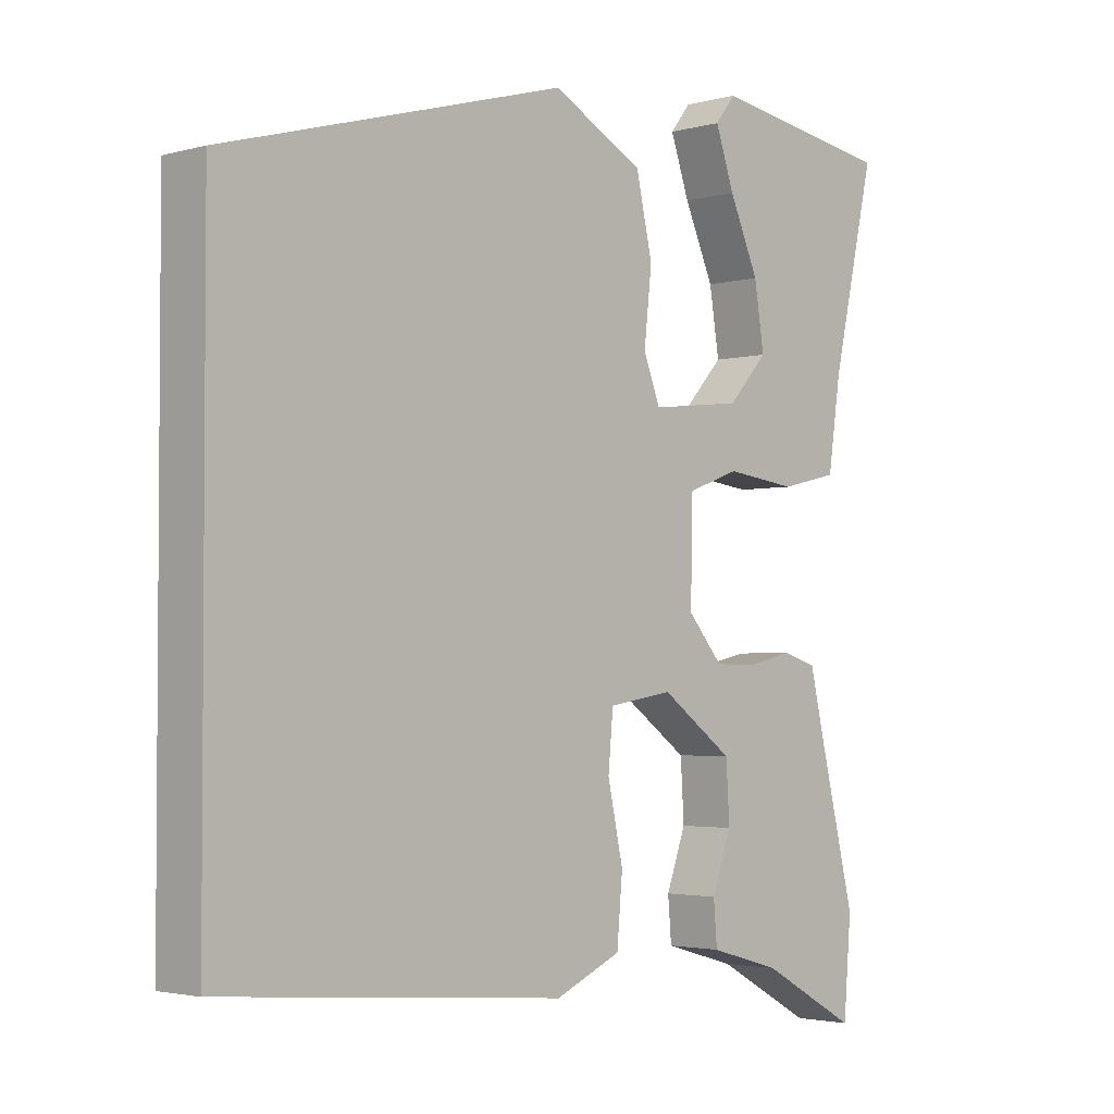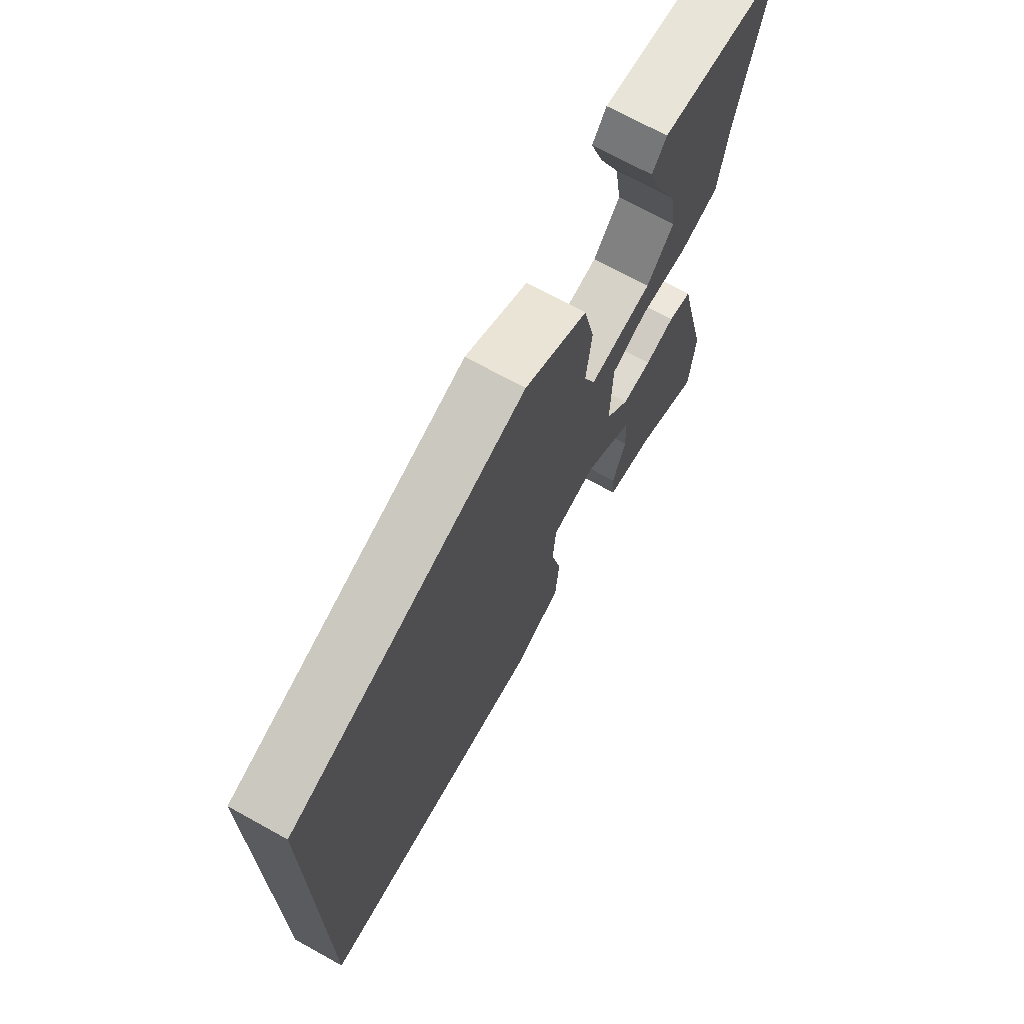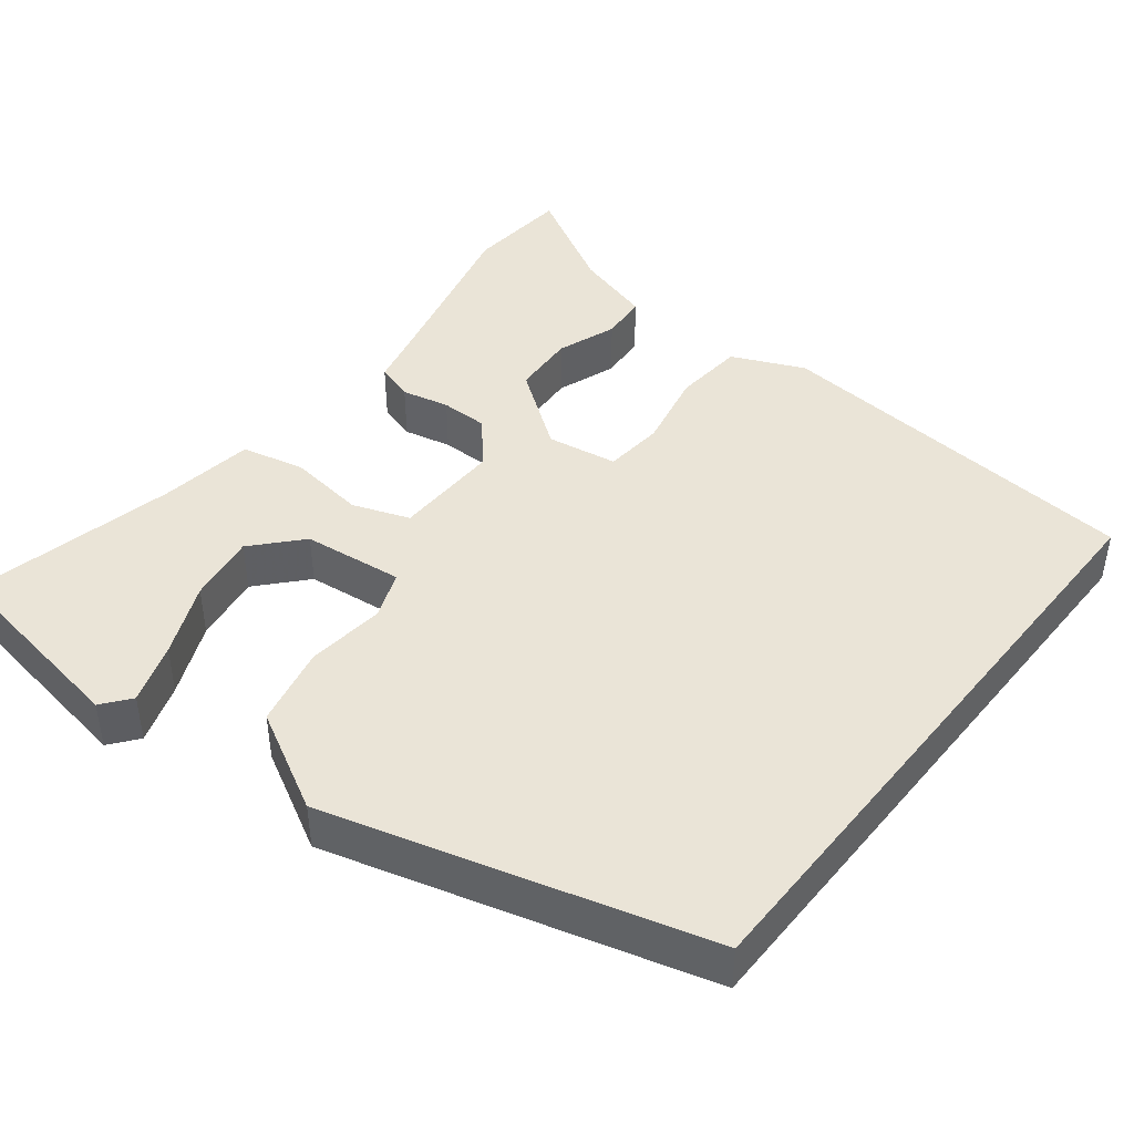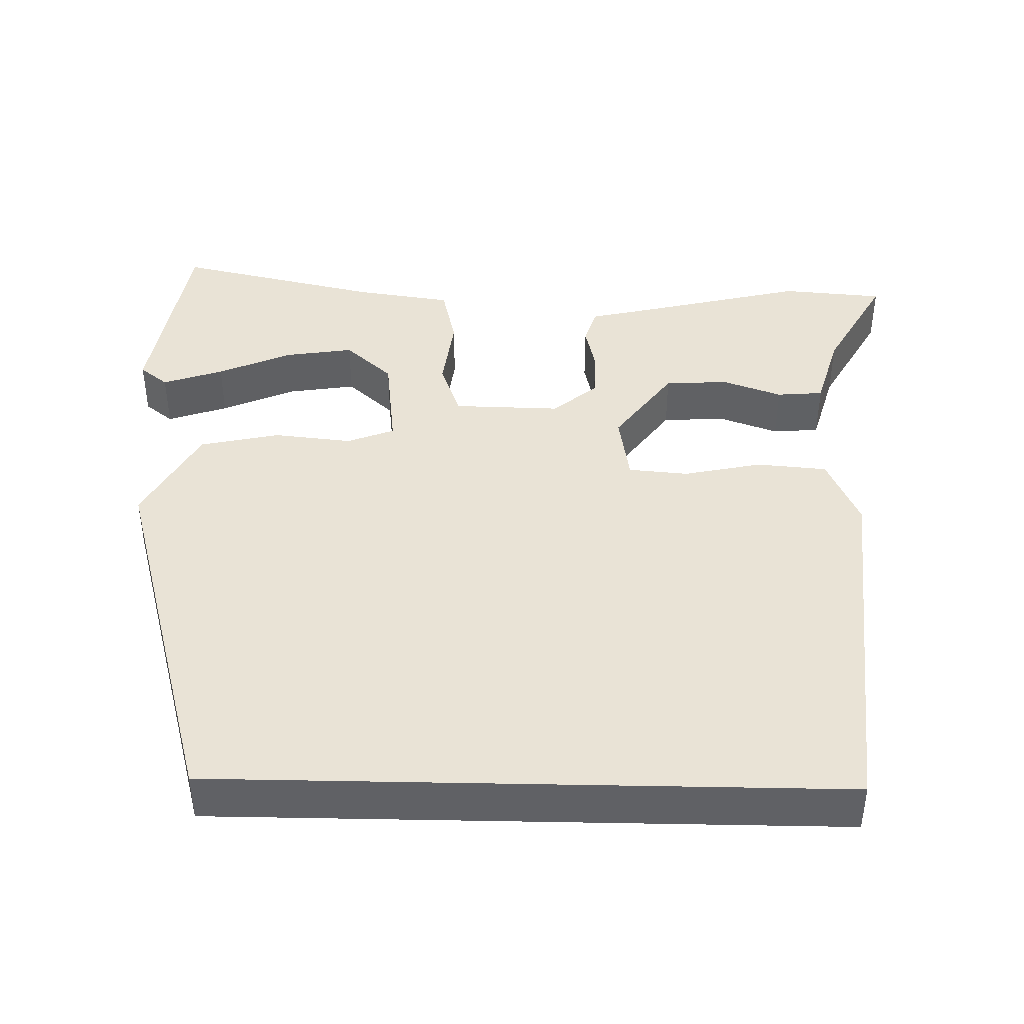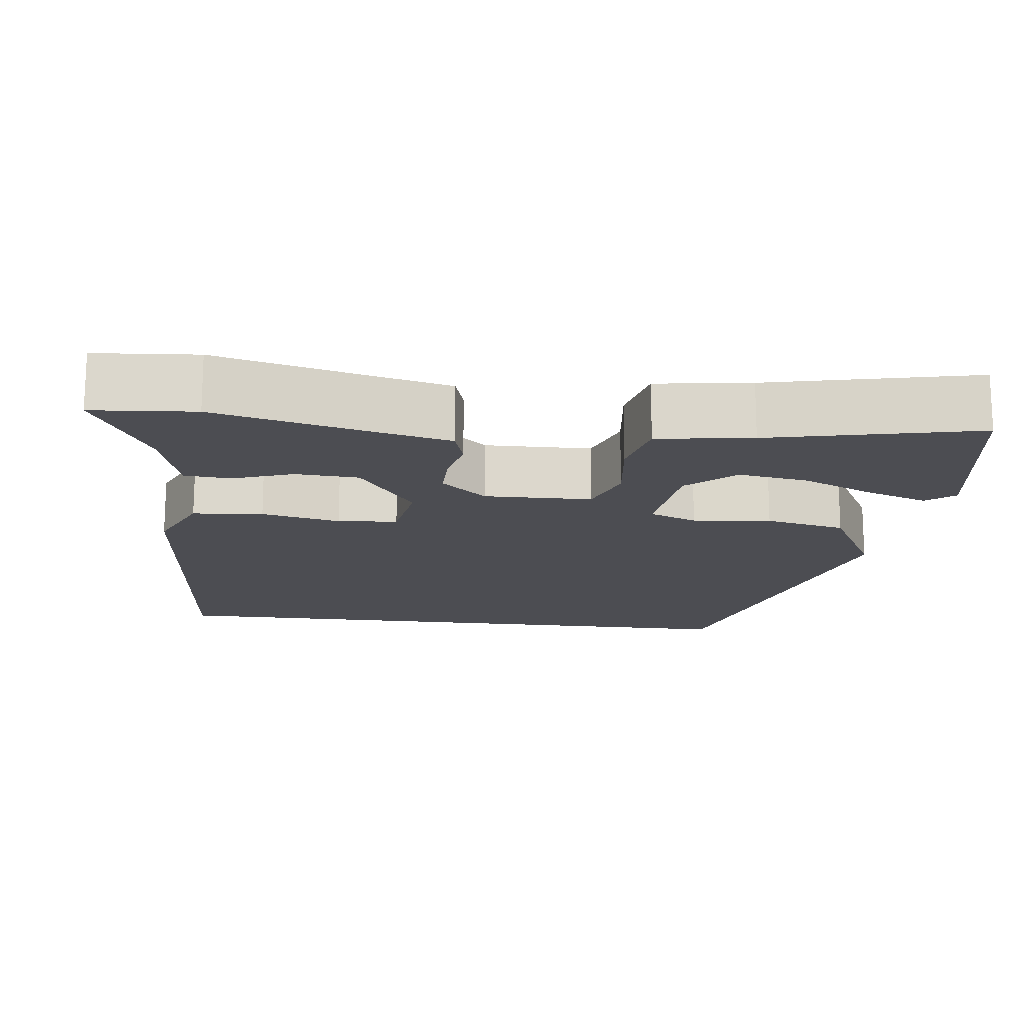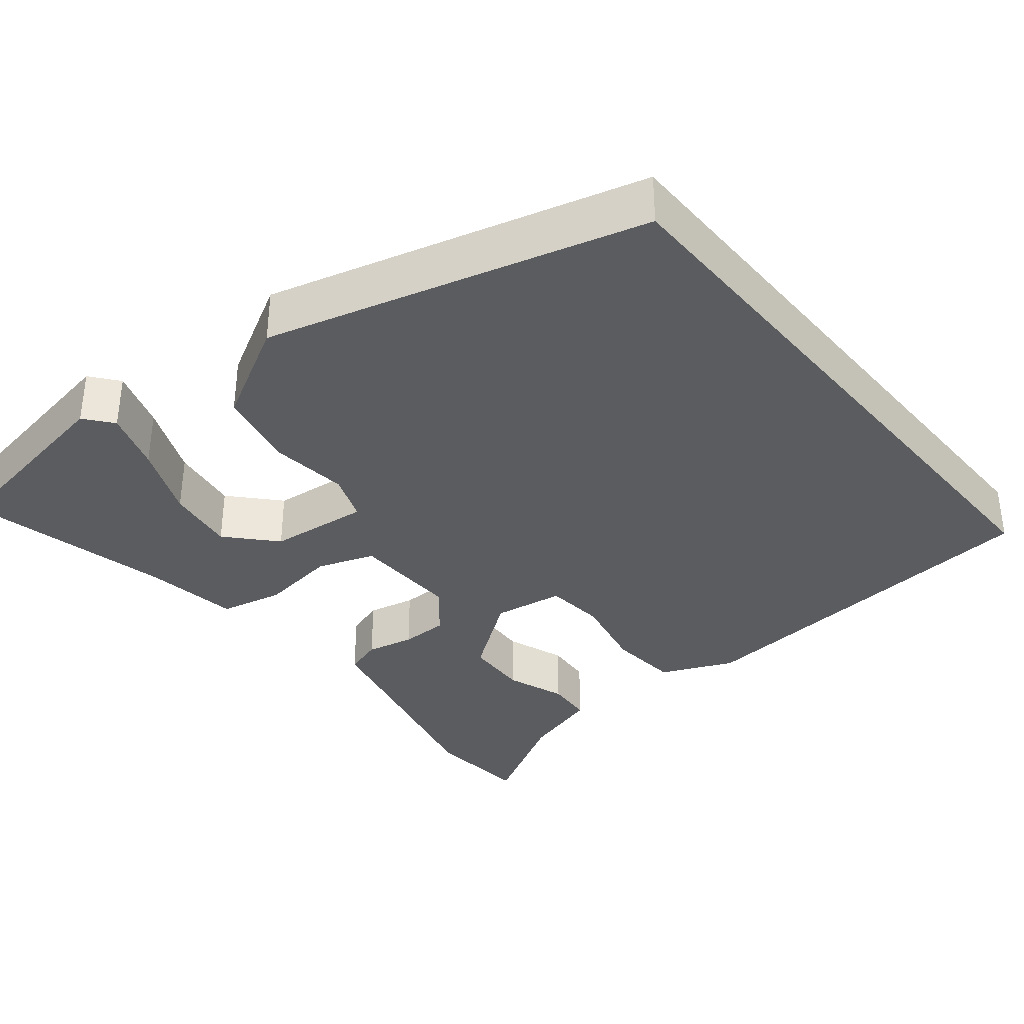
<metadata>
{"format":"obj","ext":"obj","renderer":"f3d","projection":"perspective","resolution":1024,"background":"white","views":[{"elev":-2.7,"azim":133.7,"up":"+Z"},{"elev":70.8,"azim":118.9,"up":"+Z"},{"elev":43.6,"azim":38.3,"up":"+Y"},{"elev":42.1,"azim":91.2,"up":"+Y"},{"elev":-16.4,"azim":-96.9,"up":"+Y"},{"elev":-35.3,"azim":39.6,"up":"+Y"}]}
</metadata>
<code>
v 0.5 0.07 -0.449
v 0.009 0.07 -0.492
v -0.085 0.07 -0.45
v -0.093 0.07 -0.358
v -0.071 0.07 -0.255
v -0.078 0.07 -0.177
v -0.17 0.07 -0.162
v -0.273 0.07 -0.237
v -0.278 0.07 -0.32
v -0.25 0.07 -0.398
v -0.255 0.07 -0.459
v -0.357 0.07 -0.488
v -0.495 0.07 -0.565
v -0.506 0.07 -0.431
v -0.455 0.07 -0.221
v -0.434 0.07 -0.131
v -0.385 0.07 -0.116
v -0.323 0.07 -0.13
v -0.261 0.07 -0.13
v -0.211 0.07 -0.071
v -0.214 0.07 0.069
v -0.288 0.07 0.096
v -0.389 0.07 0.083
v -0.471 0.07 0.102
v -0.489 0.07 0.226
v -0.55 0.07 0.497
v -0.289 0.07 0.54
v -0.26 0.07 0.503
v -0.287 0.07 0.424
v -0.329 0.07 0.328
v -0.343 0.07 0.238
v -0.287 0.07 0.176
v -0.156 0.07 0.161
v -0.132 0.07 0.223
v -0.143 0.07 0.325
v -0.12 0.07 0.43
v 0.01 0.07 0.501
v 0.5 0.07 0.365
v 0.5 0 -0.449
v 0.009 0 -0.492
v -0.085 0 -0.45
v -0.093 0 -0.358
v -0.071 0 -0.255
v -0.078 0 -0.177
v -0.17 0 -0.162
v -0.273 0 -0.237
v -0.278 0 -0.32
v -0.25 0 -0.398
v -0.255 0 -0.459
v -0.357 0 -0.488
v -0.495 0 -0.565
v -0.506 0 -0.431
v -0.455 0 -0.221
v -0.434 0 -0.131
v -0.385 0 -0.116
v -0.323 0 -0.13
v -0.261 0 -0.13
v -0.211 0 -0.071
v -0.214 0 0.069
v -0.288 0 0.096
v -0.389 0 0.083
v -0.471 0 0.102
v -0.489 0 0.226
v -0.55 0 0.497
v -0.289 0 0.54
v -0.26 0 0.503
v -0.287 0 0.424
v -0.329 0 0.328
v -0.343 0 0.238
v -0.287 0 0.176
v -0.156 0 0.161
v -0.132 0 0.223
v -0.143 0 0.325
v -0.12 0 0.43
v 0.01 0 0.501
v 0.5 0 0.365
f 34 35 36 37
f 33 34 37 38
f 27 28 29 30
f 25 26 27 30
f 25 30 31
f 22 23 24 25
f 21 22 25 31
f 15 16 17 18
f 15 18 19
f 12 13 14 15
f 12 15 19
f 9 10 11 12
f 8 9 12
f 8 12 19
f 7 8 19 20
f 2 3 4 5
f 2 5 6
f 33 38 1 2
f 21 31 32
f 21 32 33
f 6 7 20 21
f 6 21 33
f 2 6 33
f 75 74 73 72
f 76 75 72 71
f 68 67 66 65
f 68 65 64 63
f 69 68 63
f 63 62 61 60
f 69 63 60 59
f 56 55 54 53
f 57 56 53
f 53 52 51 50
f 57 53 50
f 50 49 48 47
f 50 47 46
f 57 50 46
f 58 57 46 45
f 43 42 41 40
f 44 43 40
f 40 39 76 71
f 70 69 59
f 71 70 59
f 59 58 45 44
f 71 59 44
f 71 44 40
f 1 39 40 2
f 2 40 41 3
f 3 41 42 4
f 4 42 43 5
f 5 43 44 6
f 6 44 45 7
f 7 45 46 8
f 8 46 47 9
f 9 47 48 10
f 10 48 49 11
f 11 49 50 12
f 12 50 51 13
f 13 51 52 14
f 14 52 53 15
f 15 53 54 16
f 16 54 55 17
f 17 55 56 18
f 18 56 57 19
f 19 57 58 20
f 20 58 59 21
f 21 59 60 22
f 22 60 61 23
f 23 61 62 24
f 24 62 63 25
f 25 63 64 26
f 26 64 65 27
f 27 65 66 28
f 28 66 67 29
f 29 67 68 30
f 30 68 69 31
f 31 69 70 32
f 32 70 71 33
f 33 71 72 34
f 34 72 73 35
f 35 73 74 36
f 36 74 75 37
f 37 75 76 38
f 38 76 39 1

</code>
